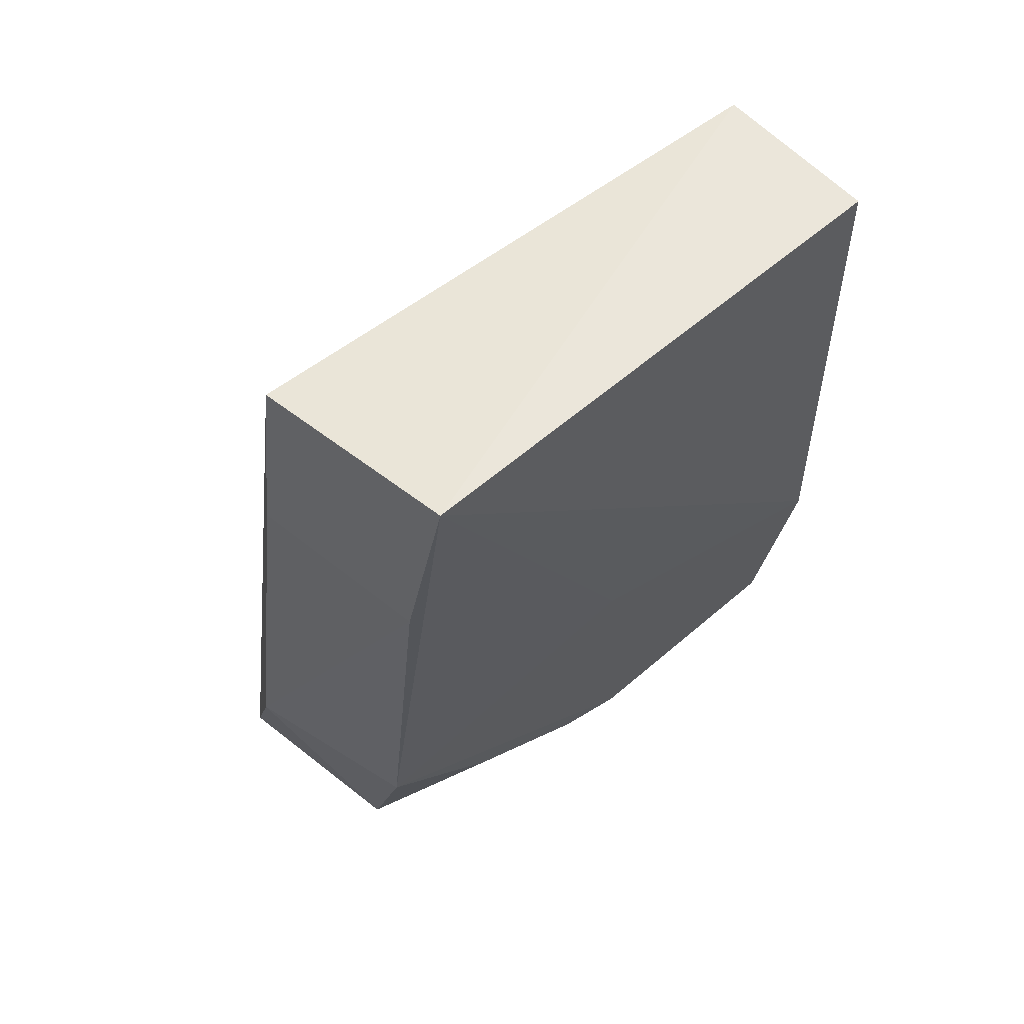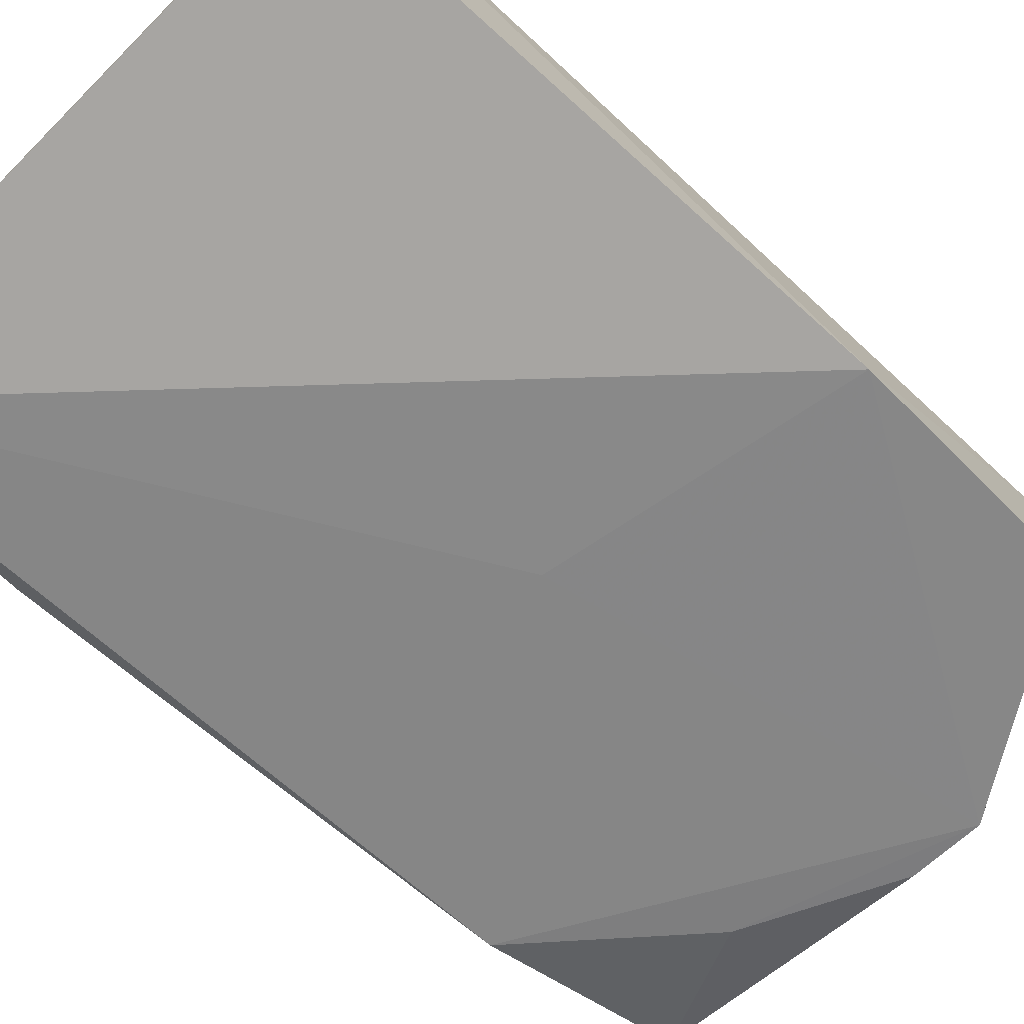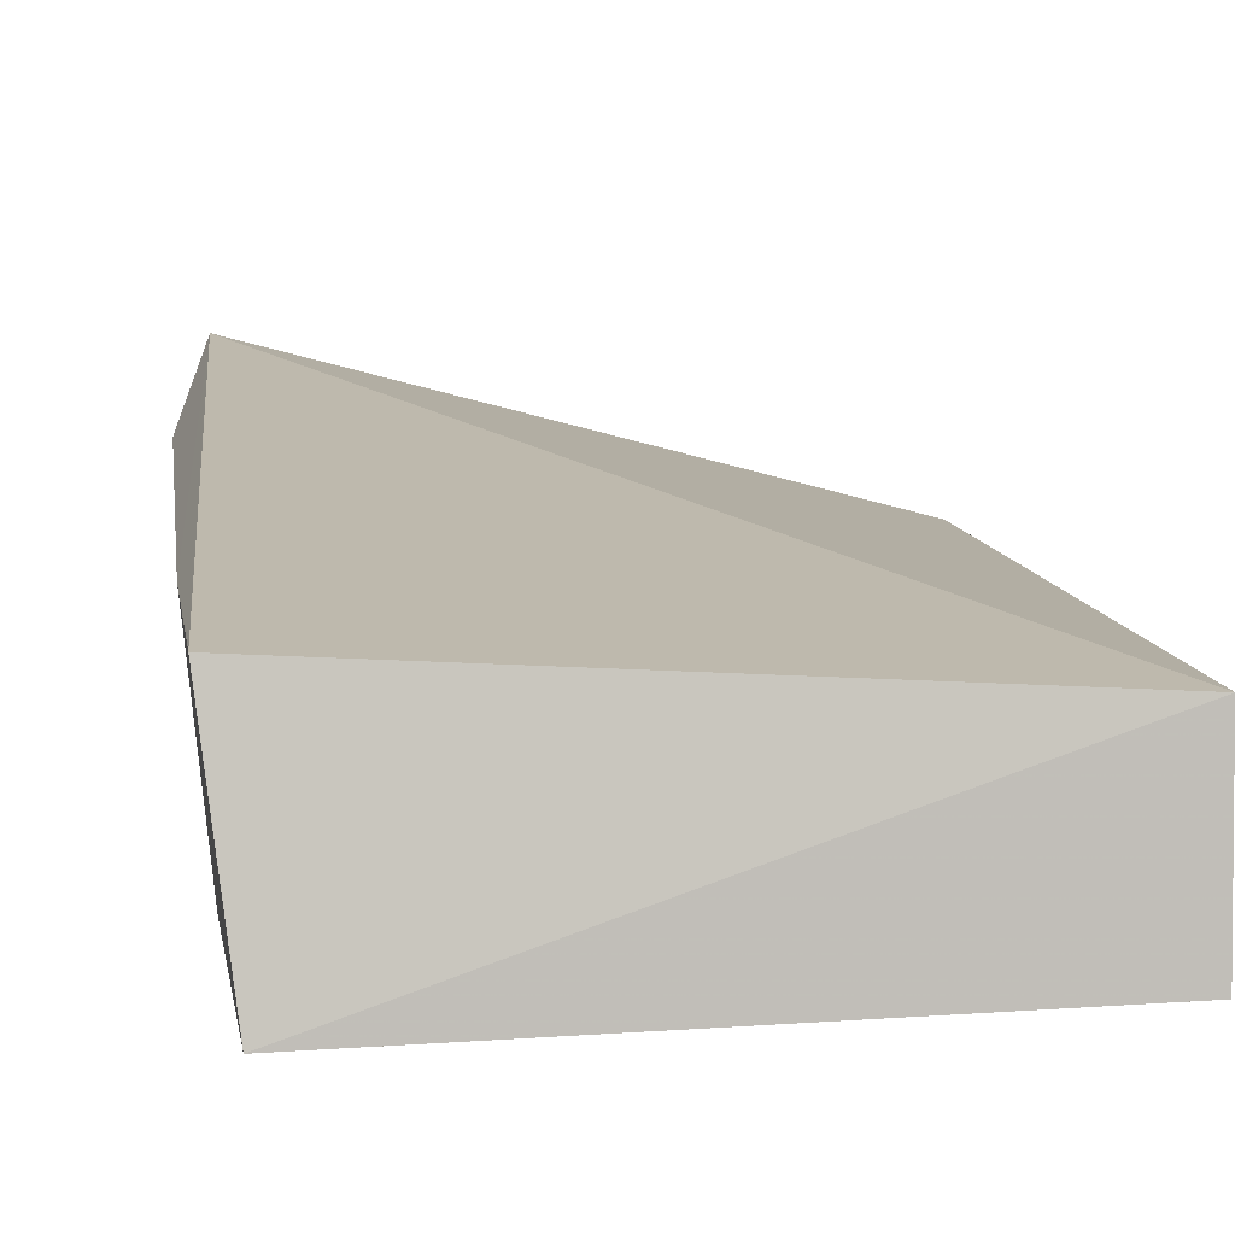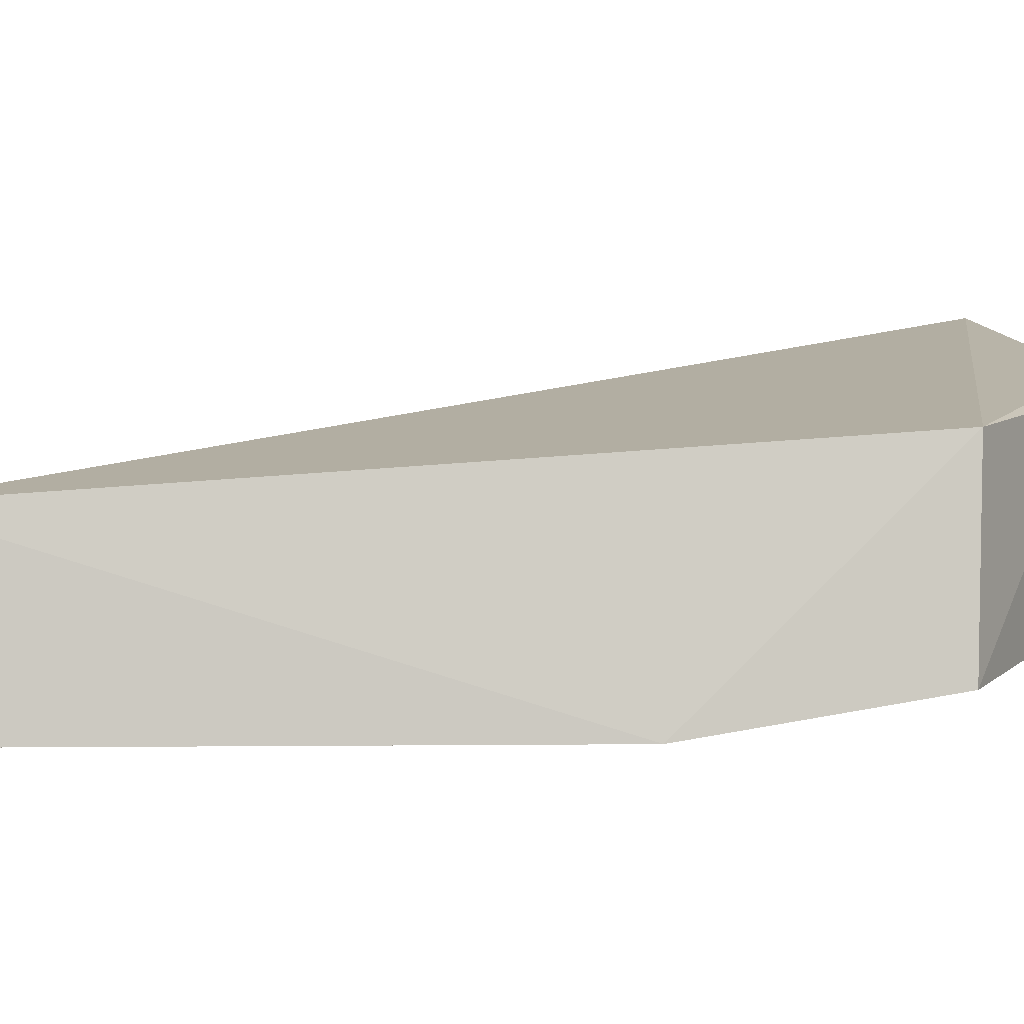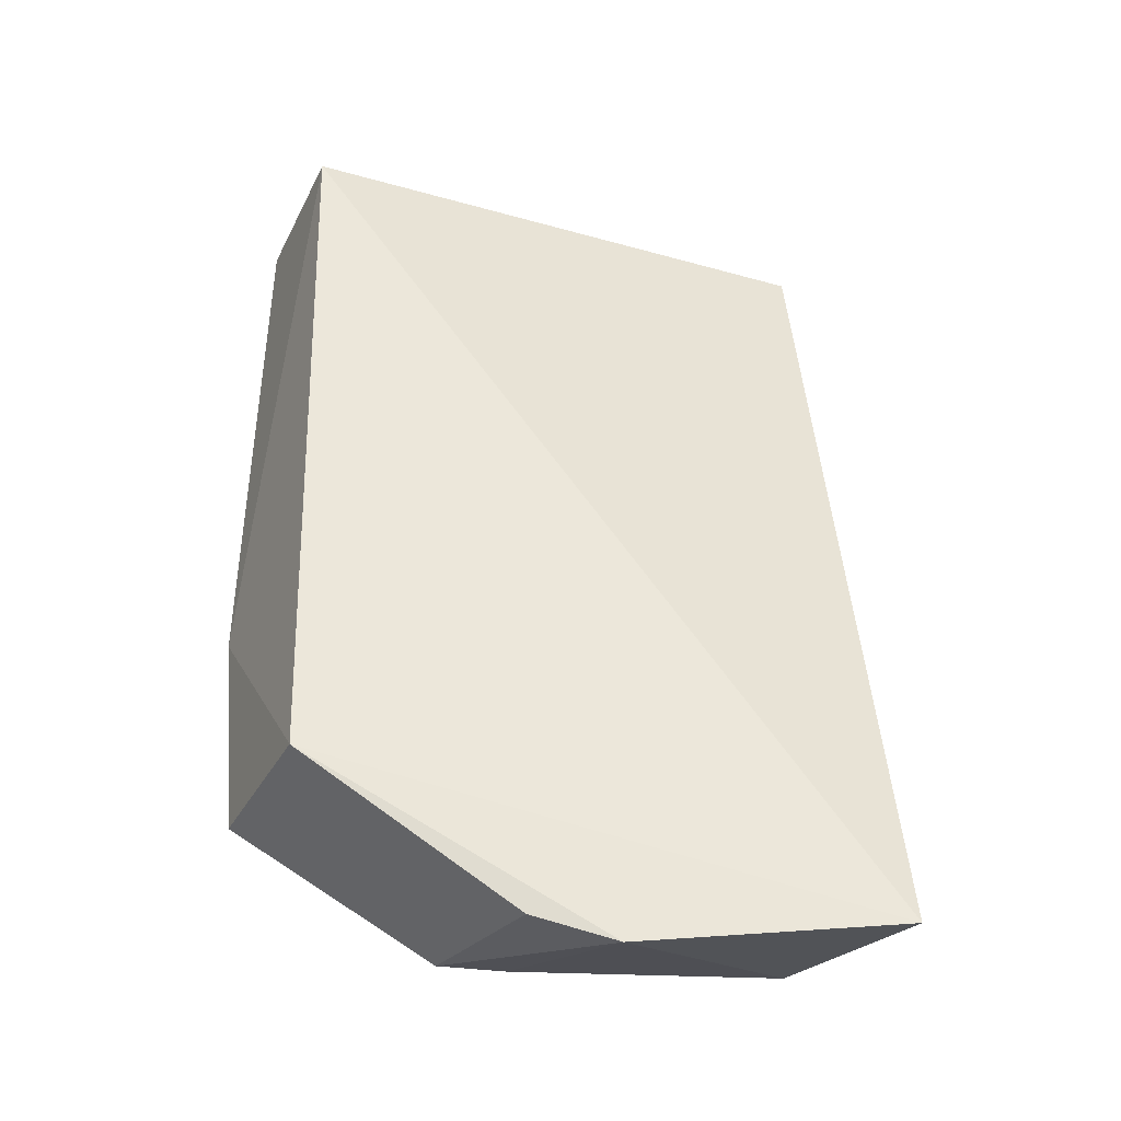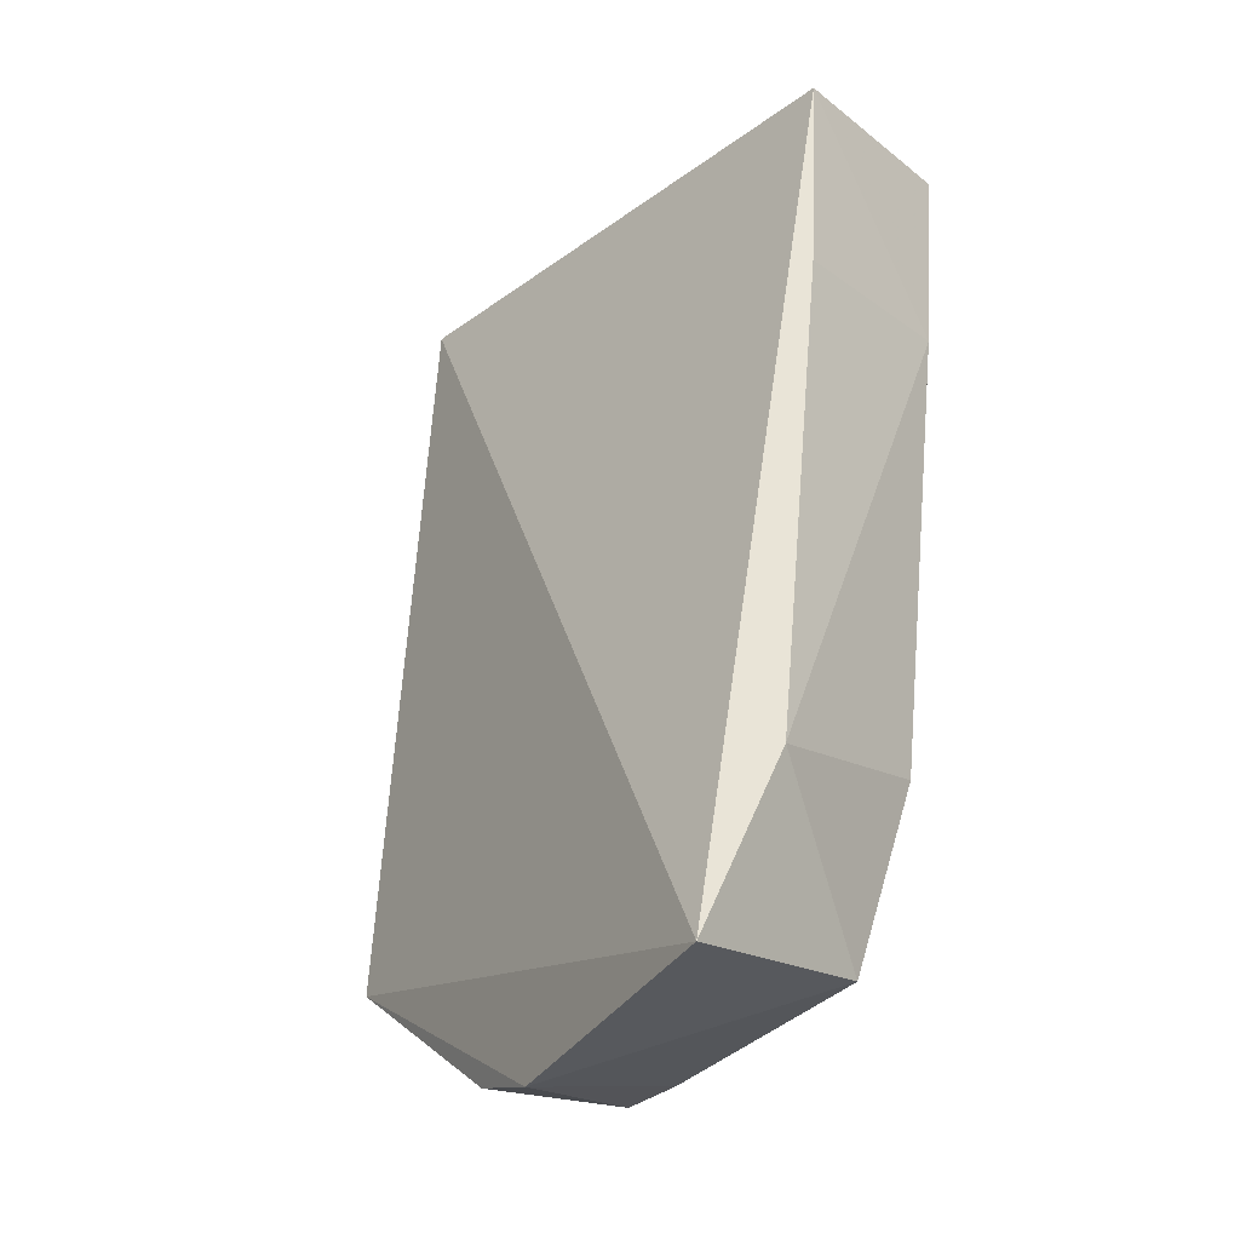
<metadata>
{"format":"obj","ext":"obj","renderer":"f3d","projection":"perspective","resolution":1024,"background":"white","views":[{"elev":57.4,"azim":138.5,"up":"+Y"},{"elev":-72.7,"azim":-133.2,"up":"+Z"},{"elev":4.3,"azim":173.6,"up":"+Z"},{"elev":-2.6,"azim":-95.6,"up":"+Z"},{"elev":-34.8,"azim":-23.3,"up":"+Y"},{"elev":-28.3,"azim":44.9,"up":"+Y"}]}
</metadata>
<code>
v 0.2641 -0.3547 0.01939
v 0.2588 -0.3482 -0.02684
v 0.2658 -0.1595 -0.018
v 0.1441 -0.1592 -0.02385
v 0.1441 -0.3261 -0.01133
v 0.26 -0.1557 -0.06338
v 0.2698 -0.3164 0.002767
v 0.2078 -0.3624 0.003512
v 0.1416 -0.2758 -0.05992
v 0.2629 -0.2027 -0.05504
v 0.1441 -0.1592 -0.06019
v 0.1871 -0.3515 -0.04305
v 0.2677 -0.2066 -0.01294
v 0.2616 -0.3063 -0.04156
v 0.1901 -0.3574 -0.002069
v 0.1436 -0.3249 -0.05187
v 0.2019 -0.3509 -0.04102
v 0.2027 -0.2629 -0.05504
v 0.2315 -0.3358 -0.03992
f 1 3 4
f 5 1 4
f 6 4 3
f 7 1 2
f 8 2 1
f 8 1 5
f 9 5 4
f 10 6 3
f 11 9 4
f 11 4 6
f 11 6 9
f 13 10 3
f 13 7 10
f 13 3 1
f 13 1 7
f 14 10 7
f 14 7 2
f 14 6 10
f 15 12 8
f 15 8 5
f 16 5 9
f 16 9 12
f 16 15 5
f 16 12 15
f 17 2 8
f 17 8 12
f 18 14 12
f 18 12 9
f 18 9 6
f 18 6 14
f 19 14 2
f 19 2 17
f 19 17 12
f 19 12 14

</code>
